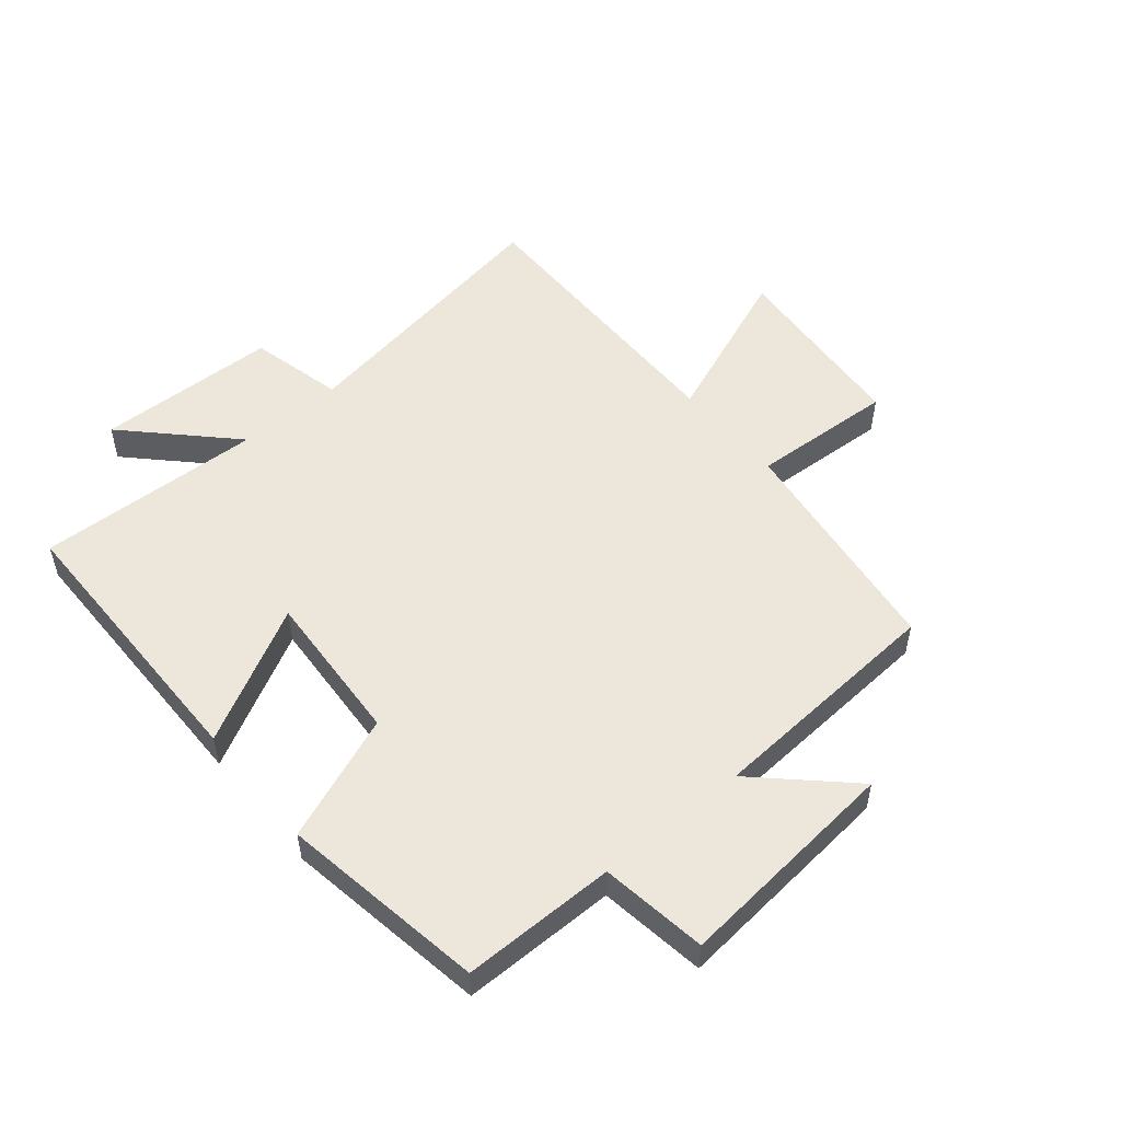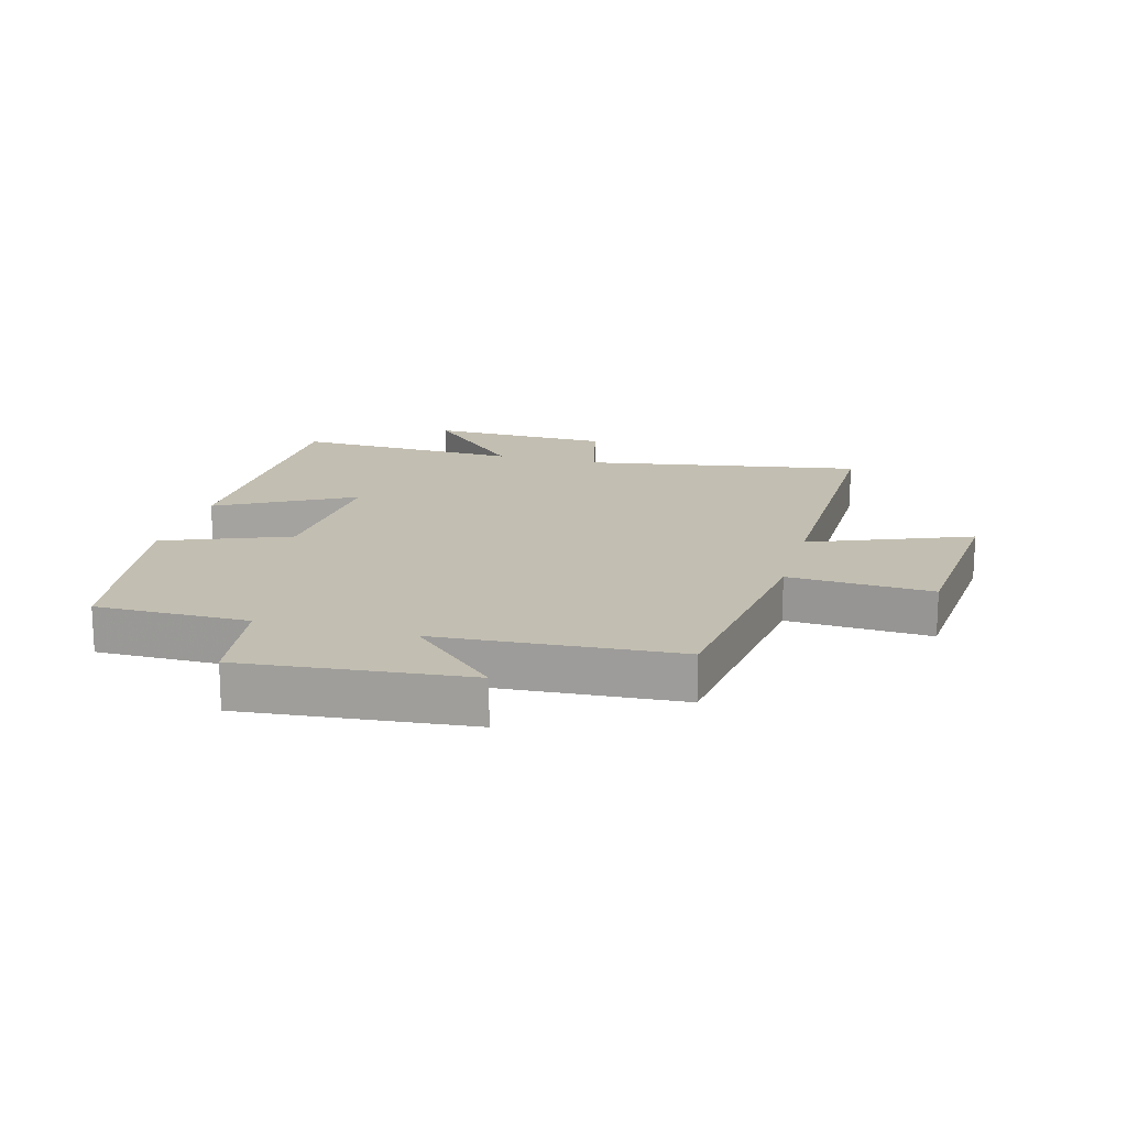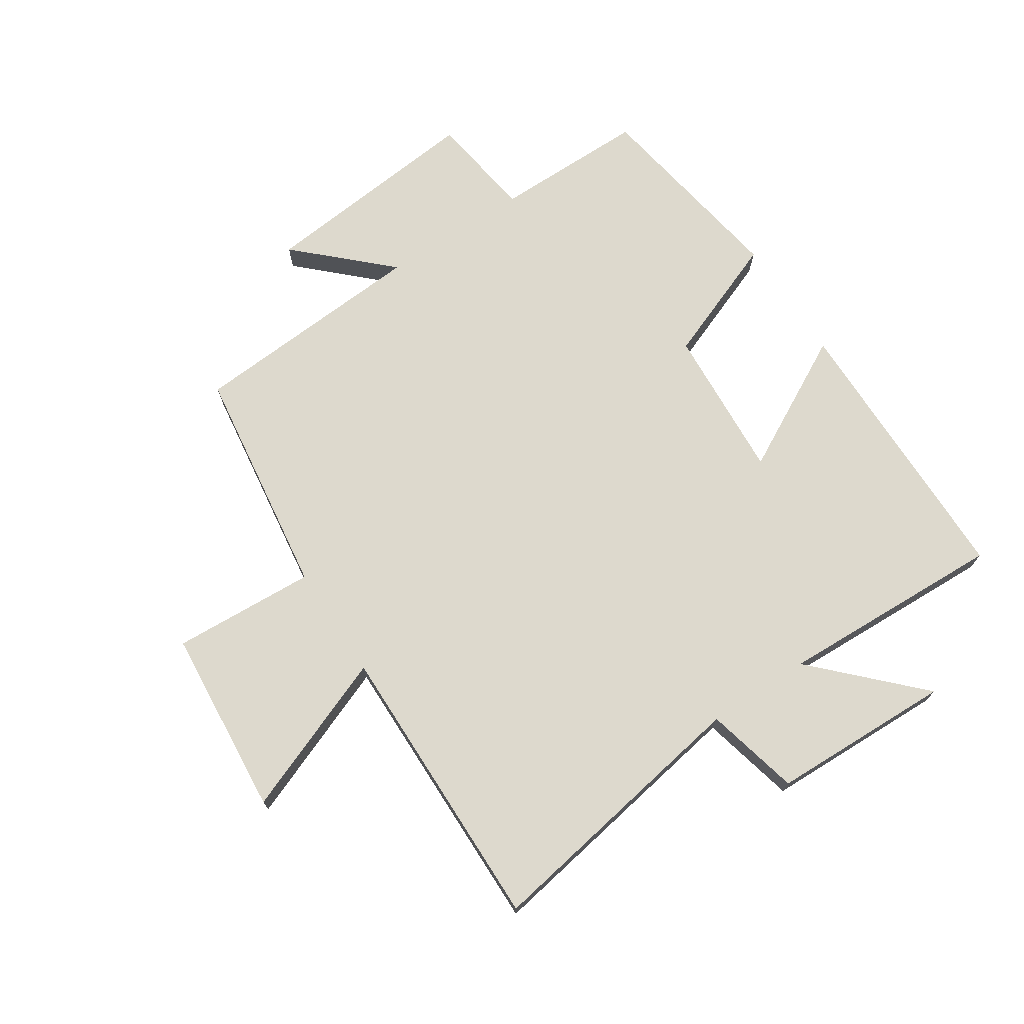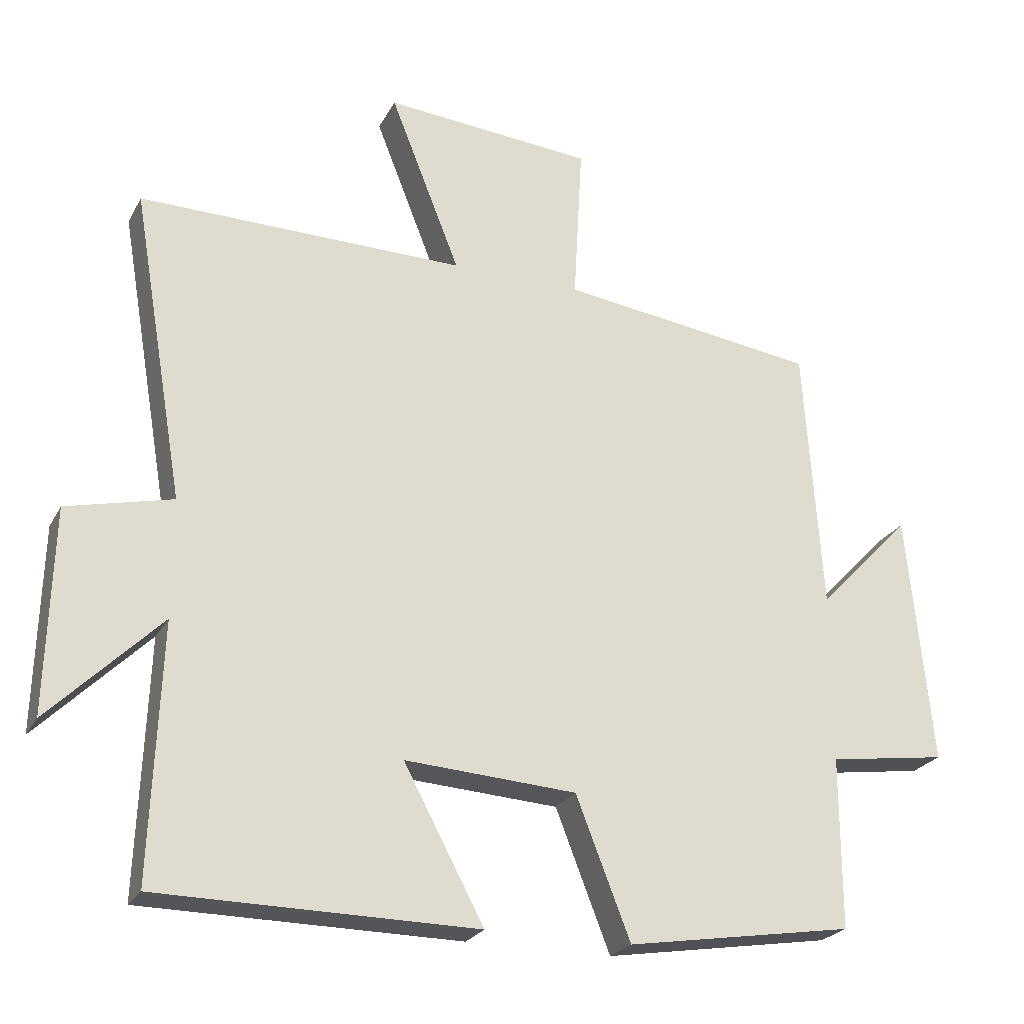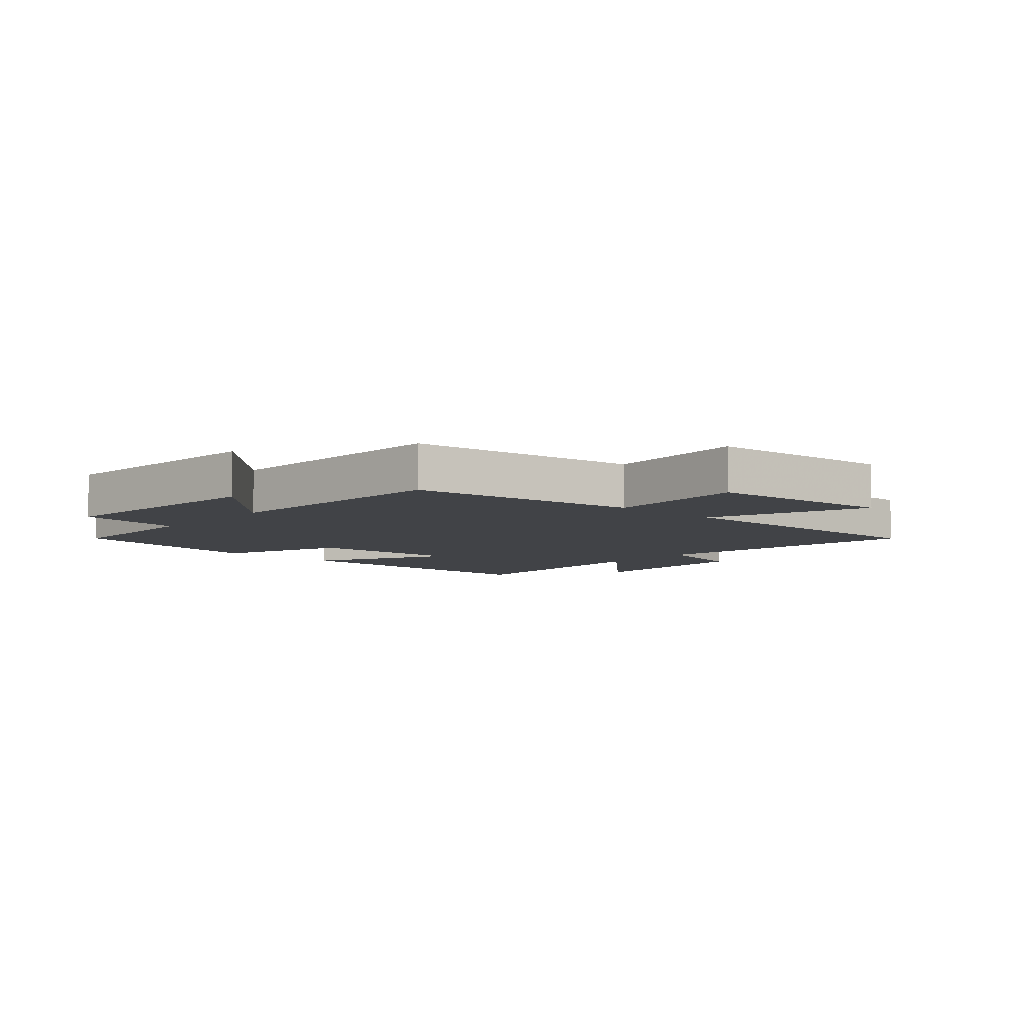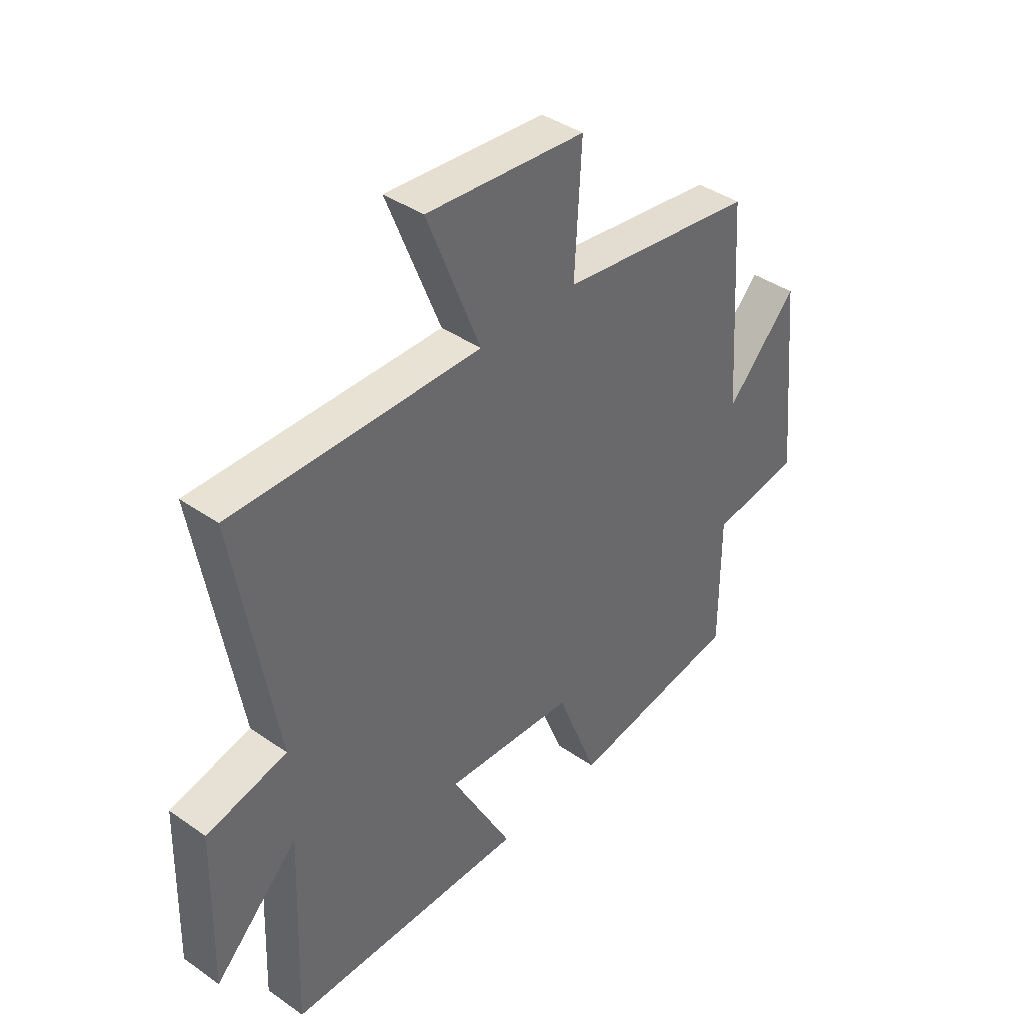
<metadata>
{"format":"obj","ext":"obj","renderer":"f3d","projection":"perspective","resolution":1024,"background":"white","views":[{"elev":52.5,"azim":-129.8,"up":"+Y"},{"elev":17.1,"azim":-74.8,"up":"+Y"},{"elev":72.0,"azim":56.7,"up":"+Y"},{"elev":-24.1,"azim":157.9,"up":"+Z"},{"elev":-7.1,"azim":-41.5,"up":"+Y"},{"elev":40.2,"azim":130.7,"up":"+Z"}]}
</metadata>
<code>
v 0.578 0.07 0.506
v 0.5 0.07 0.05
v 0.655 0.07 0.013
v 0.663 0.07 -0.285
v 0.5 0.07 -0.124
v 0.514 0.07 -0.496
v 0.048 0.07 -0.5
v 0.166 0.07 -0.279
v -0.086 0.07 -0.295
v -0.166 0.07 -0.5
v -0.5 0.07 -0.446
v -0.5 0.07 -0.195
v -0.674 0.07 -0.17
v -0.638 0.07 0.2
v -0.5 0.07 0.055
v -0.474 0.07 0.448
v -0.094 0.07 0.5
v -0.107 0.07 0.735
v 0.201 0.07 0.761
v 0.098 0.07 0.5
v 0.578 0 0.506
v 0.5 0 0.05
v 0.655 0 0.013
v 0.663 0 -0.285
v 0.5 0 -0.124
v 0.514 0 -0.496
v 0.048 0 -0.5
v 0.166 0 -0.279
v -0.086 0 -0.295
v -0.166 0 -0.5
v -0.5 0 -0.446
v -0.5 0 -0.195
v -0.674 0 -0.17
v -0.638 0 0.2
v -0.5 0 0.055
v -0.474 0 0.448
v -0.094 0 0.5
v -0.107 0 0.735
v 0.201 0 0.761
v 0.098 0 0.5
f 17 18 19 20
f 15 16 17 20
f 15 20 1 2
f 12 13 14 15
f 12 15 2 3
f 9 10 11 12
f 8 9 12 3
f 5 6 7 8
f 5 8 3
f 3 4 5
f 40 39 38 37
f 40 37 36 35
f 22 21 40 35
f 35 34 33 32
f 23 22 35 32
f 32 31 30 29
f 23 32 29 28
f 28 27 26 25
f 23 28 25
f 25 24 23
f 1 21 22 2
f 2 22 23 3
f 3 23 24 4
f 4 24 25 5
f 5 25 26 6
f 6 26 27 7
f 7 27 28 8
f 8 28 29 9
f 9 29 30 10
f 10 30 31 11
f 11 31 32 12
f 12 32 33 13
f 13 33 34 14
f 14 34 35 15
f 15 35 36 16
f 16 36 37 17
f 17 37 38 18
f 18 38 39 19
f 19 39 40 20
f 20 40 21 1

</code>
